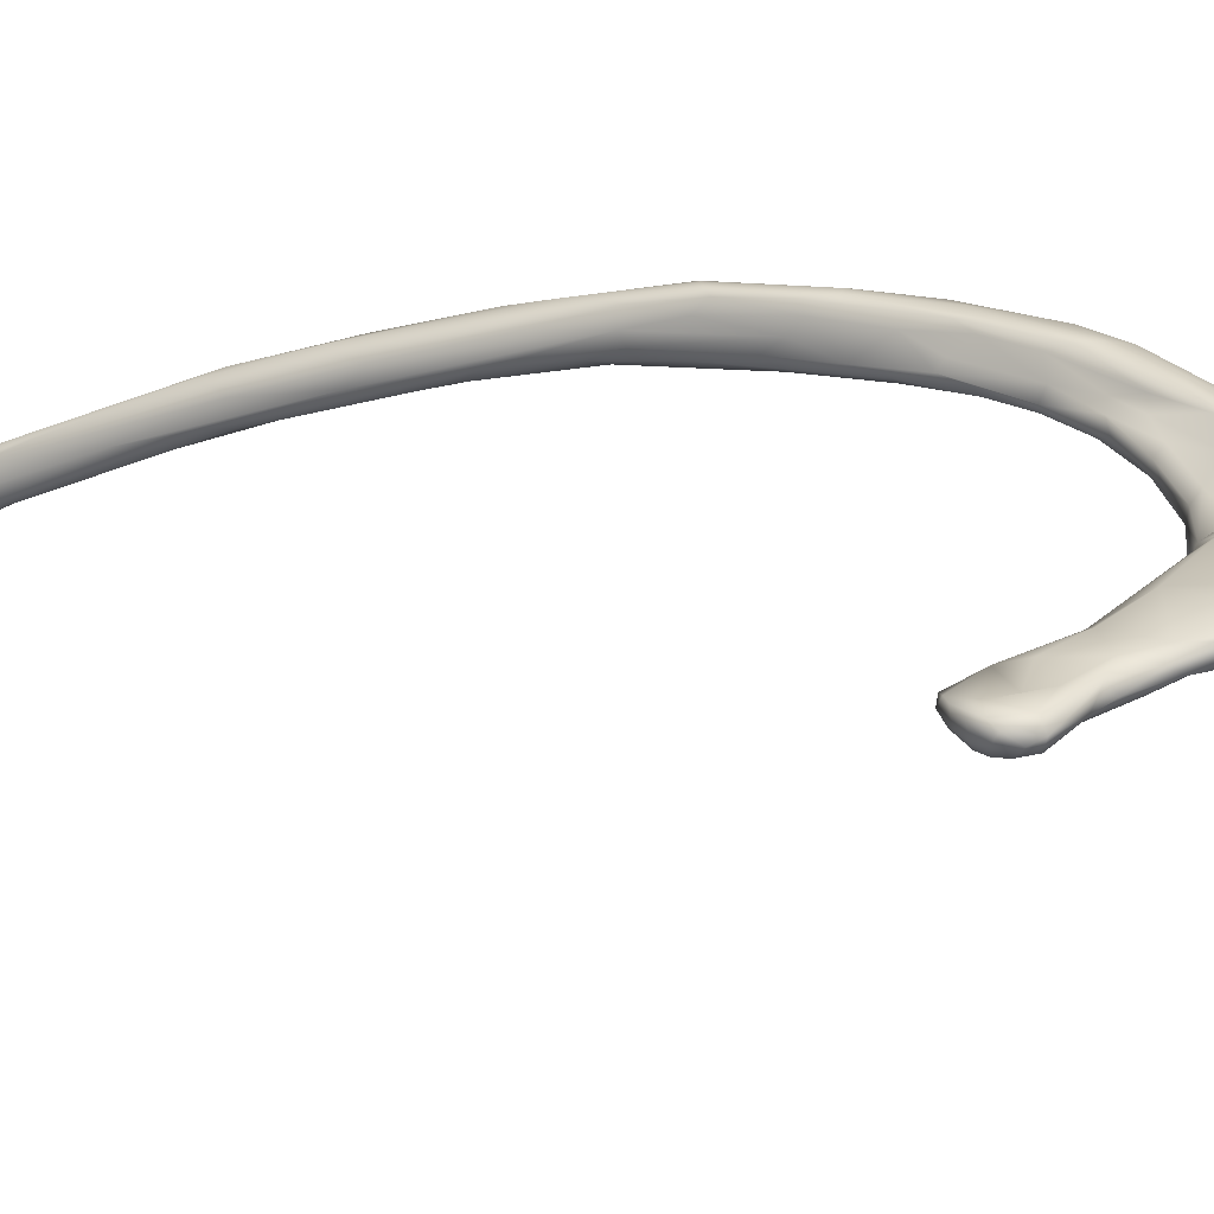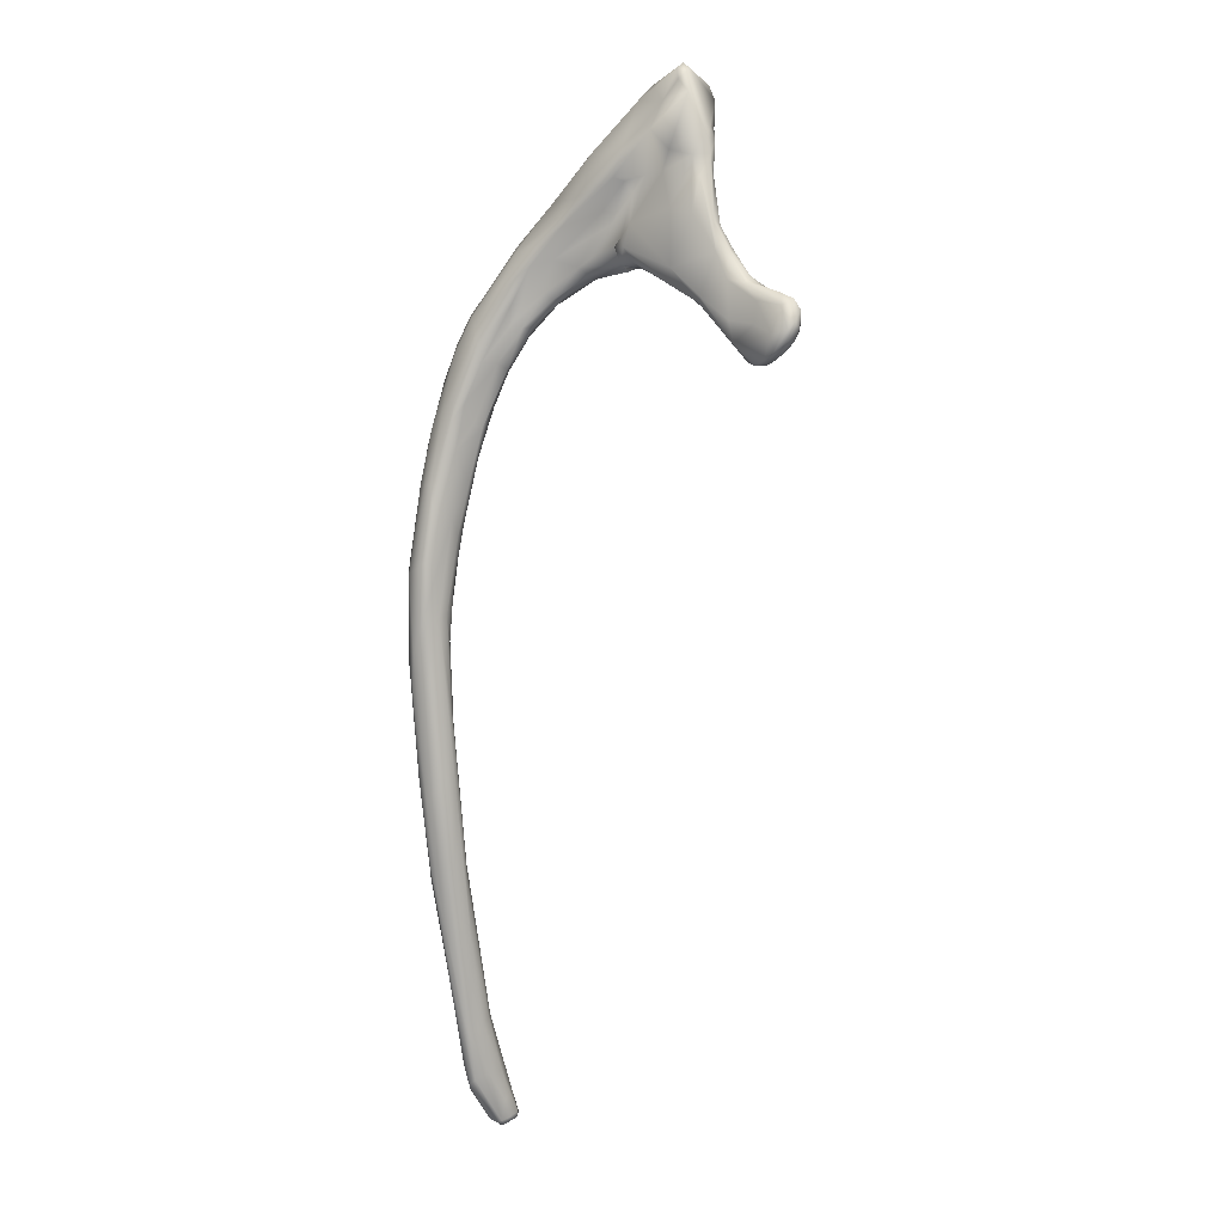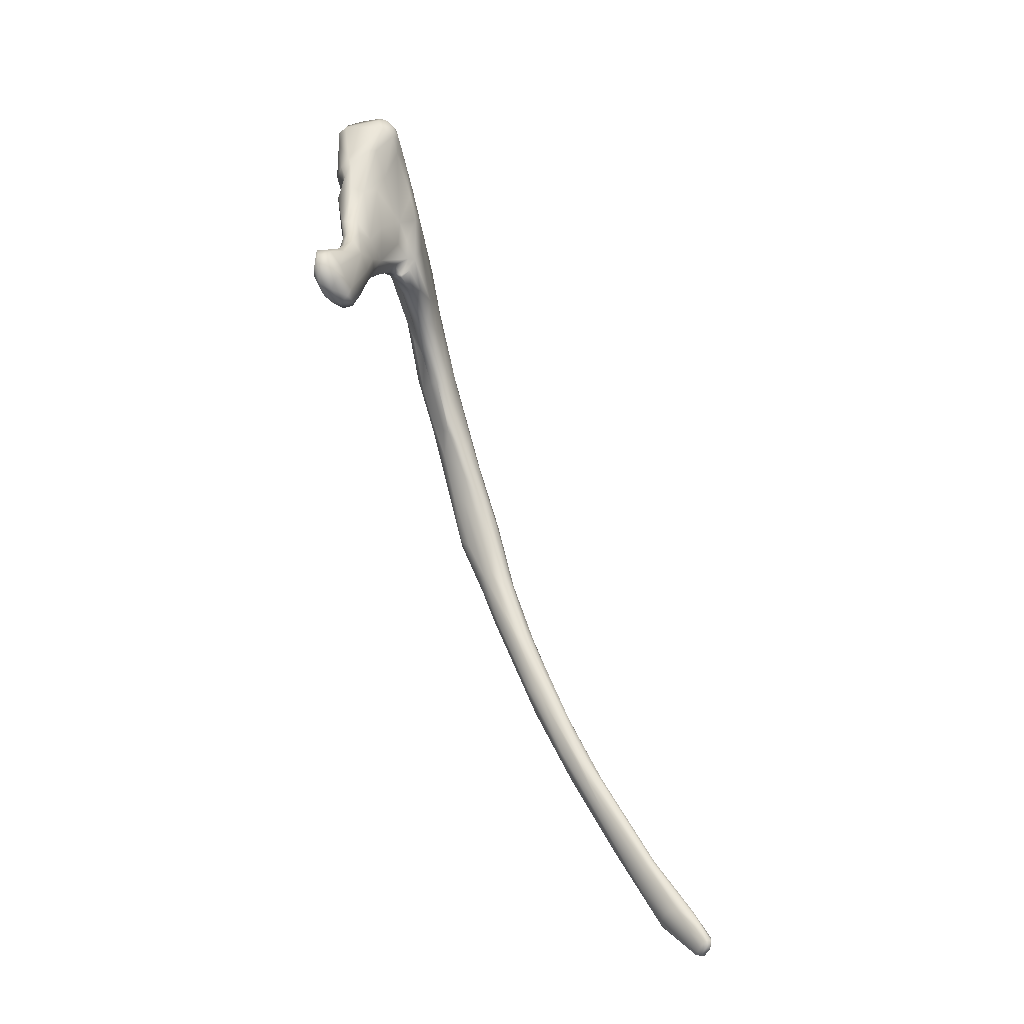
<metadata>
{"format":"obj","ext":"obj","renderer":"f3d","projection":"perspective","resolution":1024,"background":"white","views":[{"elev":58.7,"azim":-85.5,"up":"+Y"},{"elev":-14.6,"azim":-172.3,"up":"+Z"},{"elev":-26.4,"azim":-94.2,"up":"+Z"}]}
</metadata>
<code>
v -0.1379 0.07564 0.1613
v -0.1045 0.1038 0.1602
v -0.1307 0.06878 0.1125
v -0.2056 0.09957 -0.0238
v -0.1956 0.09734 -0.03522
v -0.2251 0.1258 -0.02438
v -0.2236 0.1161 -0.02225
v -0.2069 0.1299 -0.0352
v -0.2202 0.1414 -0.01889
v -0.1471 0.07754 0.2589
v -0.1523 0.0726 0.2451
v 0.09927 -0.324 -0.6814
v 0.09934 -0.3308 -0.6811
v 0.1165 -0.3247 -0.6951
v 0.1146 -0.3166 -0.6913
v -0.1125 0.1192 0.1748
v -0.1316 0.1247 0.1833
v -0.08602 0.08196 0.1683
v -0.134 0.117 0.2564
v -0.1291 0.1255 0.2498
v -0.126 0.1141 0.2657
v -0.1264 0.09826 0.2721
v -0.1363 0.07539 0.2705
v -0.144 0.06734 0.2616
v -0.1444 0.05858 0.2508
v -0.1491 0.07852 0.2119
v -0.1506 0.1117 0.1997
v -0.1546 0.1082 0.1861
v -0.1316 0.1246 0.2305
v -0.1222 0.1247 0.2431
v -0.1207 0.1198 0.2583
v -0.1059 0.1107 0.2294
v -0.1228 0.07283 0.2717
v -0.132 0.05587 0.2592
v -0.1348 0.05209 0.2437
v -0.1445 0.05963 0.2372
v -0.152 0.08732 0.209
v -0.1525 0.1056 0.1535
v -0.1507 0.1145 0.1705
v -0.1488 0.1194 0.1852
v -0.1341 0.1166 0.1693
v -0.09333 0.1071 0.2029
v -0.09652 0.09659 0.2502
v -0.094 0.08438 0.2599
v -0.09707 0.06478 0.2587
v -0.09905 0.05129 0.2474
v -0.1051 0.0441 0.2347
v -0.1139 0.04505 0.2307
v -0.1295 0.05311 0.2233
v -0.1304 0.06653 0.1875
v -0.1486 0.09103 0.151
v -0.1586 0.109 0.1002
v -0.1529 0.1155 0.103
v -0.1413 0.1219 0.1453
v -0.1541 0.1125 0.07273
v -0.1643 0.1126 0.04429
v -0.1648 0.1078 0.00647
v -0.1685 0.1031 -0.01479
v -0.1886 0.1082 -0.03949
v -0.1807 0.09798 -0.03127
v -0.2053 0.1033 -0.03376
v -0.2172 0.1064 -0.0176
v -0.2199 0.1356 -0.02717
v -0.2302 0.1334 -0.01532
v -0.2295 0.1205 -0.01371
v -0.2319 0.1254 -0.003689
v -0.2322 0.1375 0.001143
v -0.1678 0.0864 0.0008336
v -0.161 0.08891 -0.001151
v -0.1383 0.08457 0.03041
v -0.1363 0.08953 0.03221
v -0.1379 0.09499 0.03637
v -0.1098 0.09222 0.06816
v -0.133 0.1169 0.1104
v -0.1332 0.1204 0.1434
v -0.1113 0.1048 0.1227
v -0.1329 0.07599 0.05176
v -0.1676 0.08349 0.02612
v -0.2221 0.1124 -0.004461
v -0.2269 0.1237 0.01023
v -0.2266 0.1396 0.01121
v -0.2013 0.1174 0.03205
v -0.2271 0.1416 -0.01138
v -0.2158 0.1209 -0.03301
v -0.1994 0.1116 -0.04064
v -0.1977 0.1213 -0.03797
v -0.2047 0.132 -0.01792
v -0.2149 0.1409 0.005065
v -0.1912 0.1267 0.01697
v -0.2151 0.1357 0.01924
v -0.1915 0.1194 0.03607
v -0.1852 0.1108 0.04807
v -0.2005 0.109 0.02924
v -0.1188 0.07582 0.05196
v -0.06318 0.07121 0.1005
v -0.07128 0.06535 0.08751
v -0.07079 0.08095 0.1204
v -0.06073 0.06504 0.114
v -0.07276 0.07736 0.1525
v -0.05593 0.0883 0.1645
v -0.06536 0.09845 0.187
v -0.08079 0.0874 0.2442
v -0.09501 0.07534 0.2619
v -0.07288 0.04174 0.2217
v -0.08727 0.03264 0.2015
v -0.1046 0.03496 0.1786
v -0.1006 0.04723 0.1423
v -0.09188 0.02772 0.1527
v -0.08313 0.03789 0.1282
v -0.1015 0.04875 0.1106
v -0.1443 0.0815 0.08519
v -0.1416 0.07768 0.05994
v -0.1615 0.09452 0.08239
v -0.1783 0.09089 0.04274
v -0.1782 0.1003 0.06017
v -0.1697 0.1066 0.07729
v -0.1666 0.1127 0.07117
v -0.1813 0.1176 0.03897
v -0.1879 0.1118 0.0001549
v -0.1569 0.09713 0.1013
v -0.1204 0.06766 0.07252
v -0.0901 0.0524 0.0869
v -0.07878 0.05652 0.08394
v -0.05792 0.05288 0.09133
v -0.05391 0.06599 0.1037
v -0.0517 0.06637 0.127
v -0.01607 0.04089 0.09516
v -0.04211 0.0657 0.1406
v -0.06541 0.08224 0.1629
v -0.02398 0.07441 0.1538
v -0.03218 0.06058 0.2056
v -0.02836 0.04972 0.2084
v -0.06345 0.05361 0.2325
v -0.07423 0.02184 0.1595
v -0.06441 0.01942 0.1289
v -0.07377 0.03545 0.1079
v -0.0627 0.04294 0.09118
v -0.06983 0.0328 0.094
v -0.06404 0.0423 0.08735
v -0.03436 0.03119 0.08744
v -0.02546 0.03692 0.08881
v 0.009648 0.03629 0.1064
v -0.001959 0.05666 0.1312
v -0.000874 0.05754 0.1417
v -0.0004156 0.01273 0.1658
v -0.07469 0.02722 0.1067
v -0.00444 0.02063 0.07763
v 0.0121 0.02164 0.07116
v 0.01128 0.03037 0.1686
v -0.001519 0.02799 0.1829
v 0.001821 0.01997 0.1756
v 0.01111 -0.0009639 0.1036
v -0.02976 0.01891 0.09133
v 0.009104 0.008503 0.07165
v 0.01872 0.02763 0.0774
v 0.04286 0.01708 0.06913
v 0.03114 0.03947 0.1007
v 0.02471 0.04659 0.1189
v 0.04728 0.02739 0.121
v 0.04955 0.01588 0.1302
v 0.04296 -0.007458 0.1081
v 0.003161 0.004168 0.1425
v -0.004596 0.005898 0.09348
v 0.03295 0.008173 0.05032
v 0.05702 0.01134 0.04875
v 0.04769 0.0327 0.09075
v 0.05323 0.006916 0.127
v 0.06781 -0.006937 0.1024
v 0.04042 0.0001657 0.1294
v 0.04241 -0.01203 0.07478
v 0.02521 -0.002344 0.06816
v 0.03866 -0.002414 0.04448
v 0.04312 0.01416 0.04657
v 0.05206 0.02393 0.06809
v 0.08636 0.01645 0.03029
v 0.08847 0.01748 0.04506
v 0.06364 0.0256 0.08664
v 0.09427 0.007539 0.06344
v 0.06116 -0.01484 0.01393
v 0.06101 -0.00665 0.01312
v 0.09721 -0.0008405 0.06814
v 0.0793 -0.03016 0.01338
v 0.05698 -0.01715 0.03402
v 0.06956 0.0009498 0.01673
v 0.08485 0.009188 0.01296
v 0.09749 -0.01146 0.06828
v 0.09904 -0.02467 0.0506
v 0.07865 -0.03 -0.007416
v 0.07843 -0.01892 -0.02189
v 0.1119 -0.009331 0.04288
v 0.08596 -0.02492 0.05541
v 0.08778 -0.0328 0.02311
v 0.07711 -0.026 -0.01766
v 0.1124 -0.002596 0.03093
v 0.1142 -0.02302 0.0354
v 0.1204 -0.05141 -0.02997
v 0.08884 -0.02327 -0.04217
v 0.09517 -0.01703 -0.03671
v 0.1022 -0.003663 -0.02145
v 0.114 -0.006848 -0.03485
v 0.1109 -0.0005294 -0.01225
v 0.1267 -0.02123 0.008434
v 0.1221 -0.03926 0.000111
v 0.1235 -0.06461 -0.07277
v 0.1032 -0.05045 -0.03859
v 0.126 -0.01073 -0.02599
v 0.1448 -0.03674 -0.05028
v 0.09728 -0.04802 -0.06029
v 0.09518 -0.04035 -0.06514
v 0.1043 -0.04269 -0.08996
v 0.1134 -0.01975 -0.0639
v 0.1388 -0.02507 -0.09636
v 0.1381 -0.02308 -0.03677
v 0.1347 -0.03872 -0.02221
v 0.1192 -0.07139 -0.1046
v 0.1161 -0.07115 -0.1224
v 0.1281 -0.03335 -0.1146
v 0.1517 -0.03742 -0.09001
v 0.1215 -0.04516 -0.1247
v 0.1378 -0.03071 -0.1195
v 0.1457 -0.02913 -0.09376
v 0.1475 -0.08745 -0.146
v 0.1271 -0.08622 -0.1505
v 0.1132 -0.06387 -0.1248
v 0.1182 -0.05936 -0.1381
v 0.169 -0.06831 -0.1716
v 0.137 -0.08986 -0.1505
v 0.1254 -0.07994 -0.1789
v 0.1322 -0.08055 -0.2132
v 0.1445 -0.04373 -0.1673
v 0.1517 -0.04506 -0.1715
v 0.1597 -0.05125 -0.1742
v 0.166 -0.05892 -0.1749
v 0.1654 -0.0734 -0.1574
v 0.156 -0.07054 -0.1238
v 0.1677 -0.08734 -0.1921
v 0.1559 -0.09461 -0.1784
v 0.1379 -0.05346 -0.1778
v 0.1453 -0.1099 -0.2277
v 0.1368 -0.1029 -0.2153
v 0.1334 -0.09984 -0.2223
v 0.1383 -0.07263 -0.2184
v 0.1508 -0.06464 -0.2154
v 0.1654 -0.08284 -0.252
v 0.1722 -0.09529 -0.2581
v 0.1716 -0.09093 -0.2268
v 0.1616 -0.1192 -0.266
v 0.1505 -0.1257 -0.2748
v 0.1386 -0.1239 -0.2818
v 0.1335 -0.1289 -0.3118
v 0.132 -0.09646 -0.2374
v 0.1448 -0.09081 -0.2792
v 0.1532 -0.08693 -0.2739
v 0.1687 -0.09924 -0.2862
v 0.1692 -0.1322 -0.3227
v 0.1329 -0.1122 -0.2956
v 0.1484 -0.1696 -0.3854
v 0.1432 -0.1368 -0.3083
v 0.1358 -0.1507 -0.3523
v 0.1327 -0.1416 -0.3766
v 0.1688 -0.1346 -0.3653
v 0.1673 -0.166 -0.4156
v 0.1557 -0.1771 -0.4067
v 0.1418 -0.1264 -0.3637
v 0.1298 -0.1869 -0.4437
v 0.129 -0.1863 -0.459
v 0.1387 -0.1675 -0.4481
v 0.1458 -0.1664 -0.4526
v 0.1497 -0.1302 -0.3779
v 0.161 -0.1384 -0.3908
v 0.1643 -0.1805 -0.46
v 0.1352 -0.1783 -0.4112
v 0.1624 -0.1701 -0.4516
v 0.137 -0.2079 -0.4676
v 0.1564 -0.1803 -0.4757
v 0.159 -0.198 -0.4665
v 0.1511 -0.2202 -0.5035
v 0.1409 -0.2241 -0.5008
v 0.1304 -0.2136 -0.4821
v 0.1493 -0.2309 -0.5677
v 0.1288 -0.2138 -0.5215
v 0.1431 -0.2319 -0.5708
v 0.1219 -0.2726 -0.5846
v 0.1468 -0.2742 -0.636
v 0.1502 -0.2568 -0.5975
v 0.1449 -0.2645 -0.5909
v 0.1288 -0.2724 -0.5826
v 0.1247 -0.2589 -0.5977
v 0.1368 -0.255 -0.6087
v 0.1197 -0.2636 -0.5891
v 0.1448 -0.2941 -0.6509
v 0.1393 -0.3005 -0.6452
v 0.1282 -0.306 -0.6376
v 0.1219 -0.2833 -0.6451
v 0.1355 -0.279 -0.6524
v 0.1419 -0.2823 -0.6558
v 0.1433 -0.2917 -0.6599
v 0.1183 -0.3097 -0.6365
v 0.1191 -0.269 -0.5859
v 0.1105 -0.2948 -0.6426
v 0.1149 -0.3253 -0.6654
v 0.1052 -0.313 -0.6641
v 0.1099 -0.3088 -0.6707
v 0.1297 -0.3177 -0.681
v 0.1266 -0.3192 -0.6672
v 0.1108 -0.3122 -0.6433
v 0.1046 -0.3185 -0.6596
v 0.1267 -0.3154 -0.6892
v 0.1152 -0.3289 -0.6825
v 0.1033 -0.3318 -0.6773
v 0.1194 -0.3162 -0.6929
v 0.1212 -0.3249 -0.6921
v 0.1009 -0.326 -0.6875
v 0.1055 -0.3305 -0.6893
v 0.1122 -0.3213 -0.6946
v 0.1076 -0.3188 -0.688
f 21 19 22
f 10 24 23
f 10 11 24
f 37 26 11
f 37 11 27
f 31 32 30
f 22 44 21
f 22 23 33
f 25 34 24
f 36 35 25
f 37 27 28
f 28 38 37
f 28 27 40
f 17 41 40
f 40 29 17
f 33 45 103
f 47 46 34
f 34 35 47
f 47 35 48
f 36 50 49
f 35 36 49
f 51 37 38
f 57 58 119
f 58 60 59
f 61 85 5
f 4 62 61
f 61 5 4
f 62 7 61
f 61 7 84
f 84 7 6
f 6 63 84
f 64 6 65
f 65 6 7
f 65 79 66
f 5 60 68
f 69 68 60
f 70 69 60
f 60 58 70
f 71 70 58
f 72 71 58
f 74 73 55
f 54 41 75
f 76 74 75
f 74 76 73
f 70 77 69
f 114 4 78
f 4 114 79
f 62 4 79
f 79 93 80
f 80 82 81
f 67 66 80
f 83 64 67
f 67 81 83
f 9 63 83
f 8 84 63
f 88 81 90
f 82 91 90
f 90 81 82
f 79 114 93
f 94 70 71
f 95 96 71
f 18 129 99
f 42 101 100
f 44 103 102
f 46 133 45
f 48 49 106
f 107 108 106
f 110 3 121
f 111 121 3
f 92 93 115
f 118 91 92
f 118 117 56
f 89 88 118
f 56 57 89
f 87 86 8
f 117 55 56
f 117 116 52
f 1 51 111
f 51 52 120
f 93 114 115
f 112 77 121
f 77 94 121
f 122 121 94
f 123 122 94
f 96 123 94
f 94 71 96
f 95 73 97
f 98 124 125
f 129 100 128
f 103 133 132
f 104 151 133
f 146 135 108
f 109 110 136
f 121 122 136
f 136 110 121
f 123 137 122
f 137 124 139
f 124 127 141
f 130 144 143
f 130 149 144
f 104 105 145
f 138 153 146
f 140 153 138
f 138 139 140
f 141 147 140
f 132 150 149
f 134 135 152
f 146 163 135
f 153 163 146
f 147 154 153
f 153 140 147
f 147 141 148
f 155 142 156
f 142 157 156
f 144 159 158
f 144 149 159
f 149 160 159
f 151 167 150
f 169 167 151
f 154 171 163
f 164 172 154
f 148 155 173
f 155 156 165
f 157 166 174
f 158 159 177
f 161 162 170
f 171 170 152
f 152 163 171
f 155 165 173
f 184 173 165
f 156 174 165
f 166 176 175
f 159 160 178
f 160 167 181
f 169 161 191
f 172 183 171
f 172 164 180
f 170 192 161
f 182 170 183
f 170 171 183
f 183 172 179
f 179 172 180
f 197 180 184
f 174 175 185
f 178 181 194
f 181 186 190
f 187 195 186
f 186 168 187
f 180 197 189
f 185 200 199
f 176 194 206
f 190 195 202
f 195 187 203
f 209 189 197
f 194 202 213
f 195 203 214
f 196 191 204
f 204 192 205
f 199 200 211
f 202 214 207
f 211 217 210
f 200 212 220
f 201 206 212
f 206 213 221
f 209 224 208
f 210 224 209
f 213 207 218
f 224 210 225
f 196 222 203
f 225 228 224
f 219 229 225
f 217 230 238
f 220 231 230
f 212 232 231
f 218 226 233
f 207 234 226
f 207 235 234
f 216 240 223
f 216 224 228
f 229 219 242
f 235 222 237
f 240 216 241
f 238 243 242
f 232 233 244
f 233 245 244
f 226 246 245
f 240 241 249
f 243 252 242
f 253 252 243
f 243 244 253
f 245 254 244
f 241 251 250
f 245 246 255
f 251 256 250
f 253 264 252
f 244 270 253
f 245 261 254
f 255 262 245
f 248 258 257
f 249 250 259
f 242 252 264
f 264 253 269
f 270 254 261
f 247 263 276
f 247 257 263
f 258 259 272
f 250 256 265
f 262 255 276
f 259 265 272
f 256 260 266
f 269 268 264
f 273 261 271
f 263 257 278
f 260 281 266
f 267 281 260
f 263 278 277
f 257 274 278
f 272 265 279
f 277 286 276
f 274 279 278
f 279 265 299
f 265 266 299
f 268 289 267
f 280 282 275
f 277 278 286
f 279 299 283
f 278 283 287
f 266 281 290
f 289 288 281
f 289 282 280
f 284 296 280
f 284 285 291
f 287 298 293
f 287 283 298
f 283 307 306
f 294 300 288
f 296 284 297
f 300 303 302
f 295 15 294
f 293 301 305
f 293 298 301
f 299 300 307
f 296 311 295
f 296 297 308
f 307 302 12
f 305 301 309
f 306 307 13
f 307 12 13
f 12 302 303
f 303 316 12
f 309 312 304
f 301 310 309
f 313 13 12
f 312 309 314
f 314 313 315
f 313 12 316
f 316 15 315
f 15 311 315
f 14 315 311
f 311 308 14
f 310 13 314
f 309 310 314
f 146 137 138
f 50 107 49
f 1 3 107
f 63 9 8
f 10 22 19
f 2 76 41
f 19 11 10
f 19 21 20
f 29 19 20
f 24 11 25
f 11 26 36
f 11 19 27
f 43 21 44
f 20 30 29
f 20 31 30
f 31 20 21
f 34 23 24
f 102 32 43
f 25 35 34
f 36 25 11
f 26 51 50
f 26 37 51
f 28 39 38
f 28 40 39
f 40 41 39
f 40 27 29
f 29 16 17
f 32 42 29
f 32 29 30
f 44 33 103
f 32 31 43
f 43 44 102
f 45 34 46
f 53 38 39
f 48 35 49
f 50 36 26
f 1 50 51
f 97 76 2
f 53 39 54
f 54 55 53
f 55 54 74
f 56 55 72
f 56 72 57
f 58 87 119
f 59 86 58
f 59 60 5
f 5 85 59
f 61 84 85
f 6 64 63
f 65 66 64
f 65 62 79
f 62 65 7
f 58 57 72
f 72 55 73
f 75 74 54
f 54 39 41
f 41 76 75
f 72 73 71
f 69 77 68
f 68 78 4
f 4 5 68
f 66 79 80
f 80 93 82
f 81 67 80
f 67 64 66
f 83 63 64
f 83 81 9
f 8 85 84
f 86 59 85
f 85 8 86
f 9 88 87
f 88 9 81
f 90 118 88
f 90 91 118
f 82 92 91
f 82 93 92
f 78 68 77
f 77 112 78
f 94 77 70
f 95 71 73
f 100 18 42
f 2 18 97
f 97 99 98
f 97 18 99
f 129 126 99
f 2 42 18
f 16 29 42
f 109 107 110
f 42 32 101
f 103 45 133
f 46 104 133
f 48 105 47
f 49 107 106
f 92 117 118
f 110 107 3
f 113 112 111
f 111 120 113
f 115 114 113
f 115 113 116
f 116 92 115
f 89 87 88
f 56 89 118
f 89 57 119
f 87 8 9
f 95 124 96
f 117 52 53
f 52 116 120
f 116 113 120
f 111 51 120
f 111 3 1
f 51 38 52
f 117 53 55
f 114 112 113
f 114 78 112
f 98 95 97
f 131 101 102
f 126 127 98
f 98 99 126
f 126 129 128
f 100 101 130
f 132 102 103
f 106 105 48
f 104 47 105
f 104 46 47
f 146 109 136
f 108 135 134
f 134 106 108
f 123 124 137
f 122 137 136
f 140 124 141
f 139 138 137
f 128 143 142
f 124 98 127
f 127 126 142
f 126 128 142
f 158 143 144
f 100 130 143
f 130 131 149
f 132 133 150
f 150 133 151
f 104 145 151
f 162 105 134
f 127 148 141
f 142 143 157
f 167 149 150
f 131 132 149
f 162 145 105
f 135 163 152
f 148 127 155
f 127 142 155
f 157 158 166
f 169 162 161
f 169 151 145
f 201 176 206
f 134 152 162
f 153 154 163
f 147 164 154
f 148 173 164
f 164 147 148
f 156 157 174
f 166 158 177
f 168 167 169
f 170 162 152
f 154 172 171
f 174 166 175
f 166 177 176
f 177 159 178
f 178 160 181
f 169 191 168
f 173 184 180
f 180 164 173
f 184 165 185
f 165 174 185
f 176 177 178
f 181 167 186
f 186 167 168
f 161 192 191
f 170 182 192
f 176 178 194
f 187 168 191
f 183 188 182
f 179 193 188
f 188 183 179
f 180 189 179
f 197 184 198
f 184 185 199
f 185 175 200
f 200 175 201
f 203 191 196
f 194 181 190
f 190 186 195
f 193 179 189
f 184 199 198
f 194 190 202
f 215 208 216
f 188 208 205
f 205 182 188
f 193 208 188
f 193 209 208
f 209 193 189
f 206 194 213
f 202 195 214
f 204 191 192
f 205 192 182
f 197 198 211
f 198 199 211
f 213 202 207
f 210 209 197
f 197 211 210
f 200 201 212
f 212 206 221
f 203 235 214
f 205 215 204
f 220 211 200
f 208 224 216
f 225 210 219
f 210 217 219
f 227 215 223
f 221 213 218
f 207 214 235
f 204 222 196
f 212 221 232
f 203 222 235
f 204 227 222
f 238 219 217
f 223 215 216
f 285 276 286
f 217 220 230
f 220 212 231
f 232 221 233
f 221 218 233
f 218 207 226
f 225 229 228
f 237 236 235
f 227 239 222
f 223 239 227
f 223 240 239
f 241 216 228
f 238 230 243
f 230 231 243
f 226 234 236
f 234 235 236
f 237 222 239
f 228 251 241
f 251 228 229
f 243 231 244
f 231 232 244
f 233 226 245
f 226 236 246
f 236 237 247
f 247 237 248
f 237 239 248
f 239 240 249
f 248 239 258
f 239 249 258
f 249 241 250
f 251 229 256
f 256 229 242
f 255 246 236
f 255 236 247
f 242 260 256
f 245 262 261
f 247 248 257
f 258 249 259
f 242 264 260
f 269 253 270
f 270 244 254
f 255 247 276
f 257 258 272
f 261 273 270
f 259 250 265
f 265 256 266
f 264 267 260
f 264 268 267
f 271 261 262
f 257 272 274
f 270 275 268
f 268 269 270
f 275 270 273
f 276 263 277
f 274 272 279
f 267 289 281
f 268 282 289
f 282 268 275
f 280 275 273
f 262 285 271
f 273 285 284
f 278 279 283
f 273 284 280
f 292 285 286
f 286 278 287
f 299 266 290
f 290 281 288
f 289 295 294
f 295 289 280
f 295 280 296
f 293 286 287
f 291 305 304
f 16 41 17
f 298 283 306
f 283 299 307
f 299 290 300
f 290 288 300
f 294 288 289
f 297 284 291
f 294 15 303
f 291 304 297
f 292 293 305
f 298 306 310
f 307 300 302
f 303 300 294
f 295 311 15
f 296 308 311
f 308 297 304
f 301 298 310
f 304 312 308
f 305 309 304
f 310 306 13
f 303 15 316
f 313 314 13
f 312 314 14
f 14 314 315
f 315 313 316
f 14 308 312
f 146 136 137
f 121 111 112
f 87 58 86
f 50 1 107
f 10 23 22
f 29 27 19
f 43 31 21
f 34 33 23
f 102 101 32
f 44 22 33
f 45 33 34
f 53 52 38
f 97 73 76
f 100 129 18
f 2 16 42
f 109 108 107
f 92 116 117
f 89 119 87
f 95 125 124
f 98 125 95
f 131 130 101
f 132 131 102
f 106 134 105
f 146 108 109
f 123 96 124
f 140 139 124
f 128 100 143
f 158 157 143
f 167 160 149
f 169 145 162
f 201 175 176
f 203 187 191
f 215 205 208
f 220 217 211
f 227 204 215
f 238 242 219
f 285 262 276
f 273 271 285
f 292 291 285
f 293 292 286
f 291 292 305
f 16 2 41

</code>
